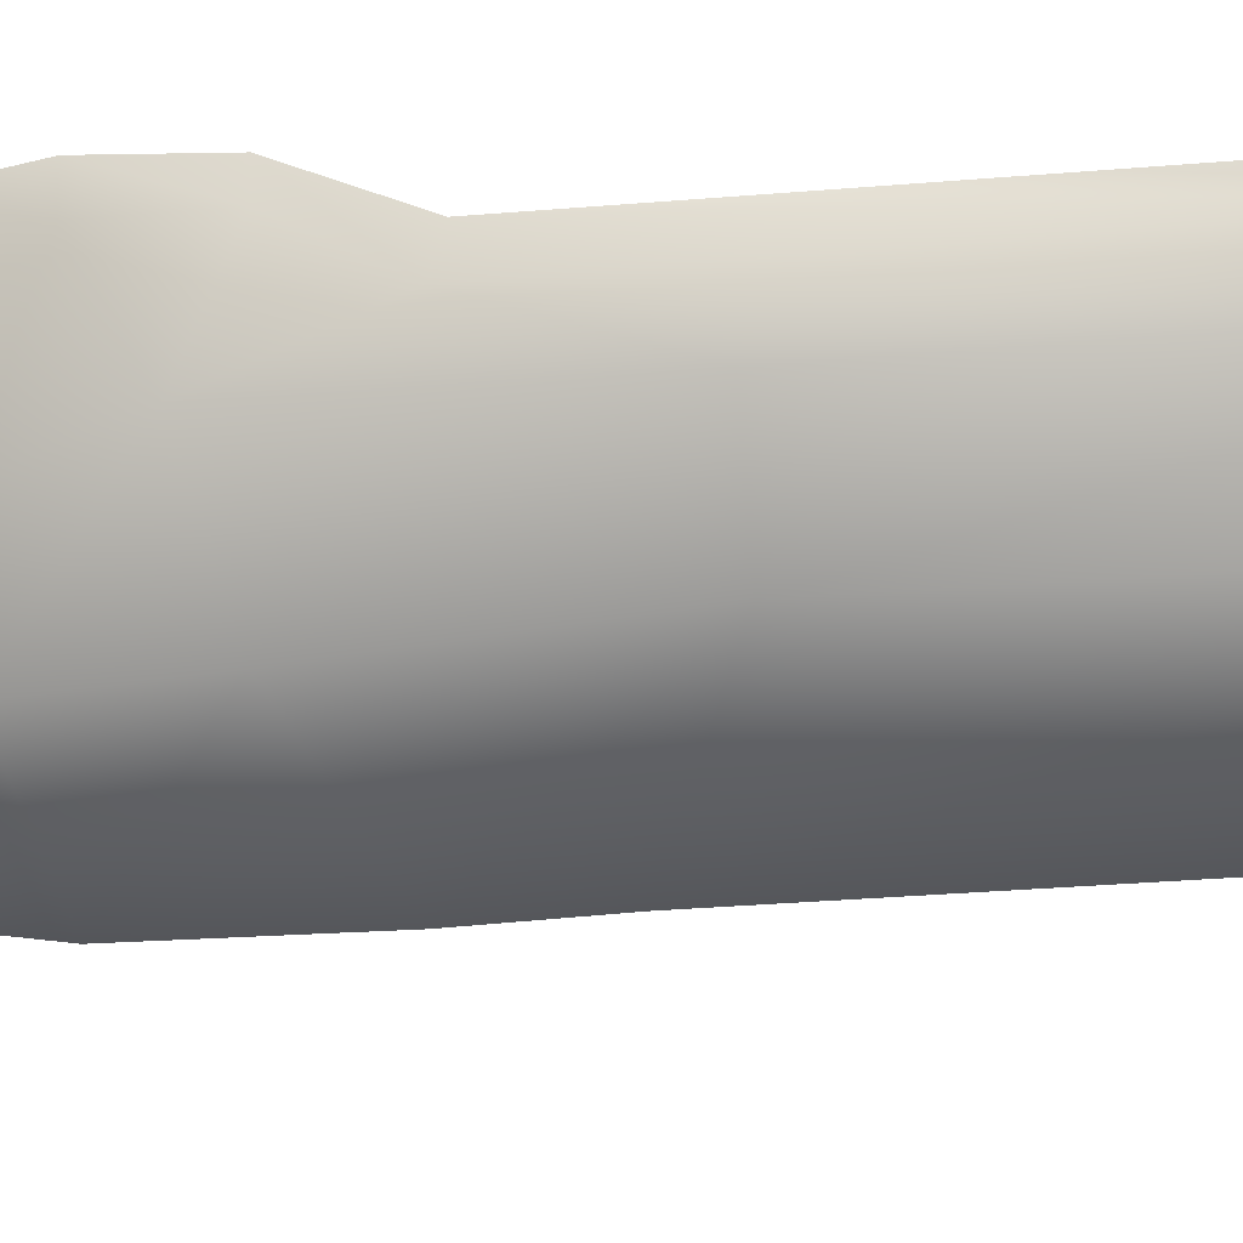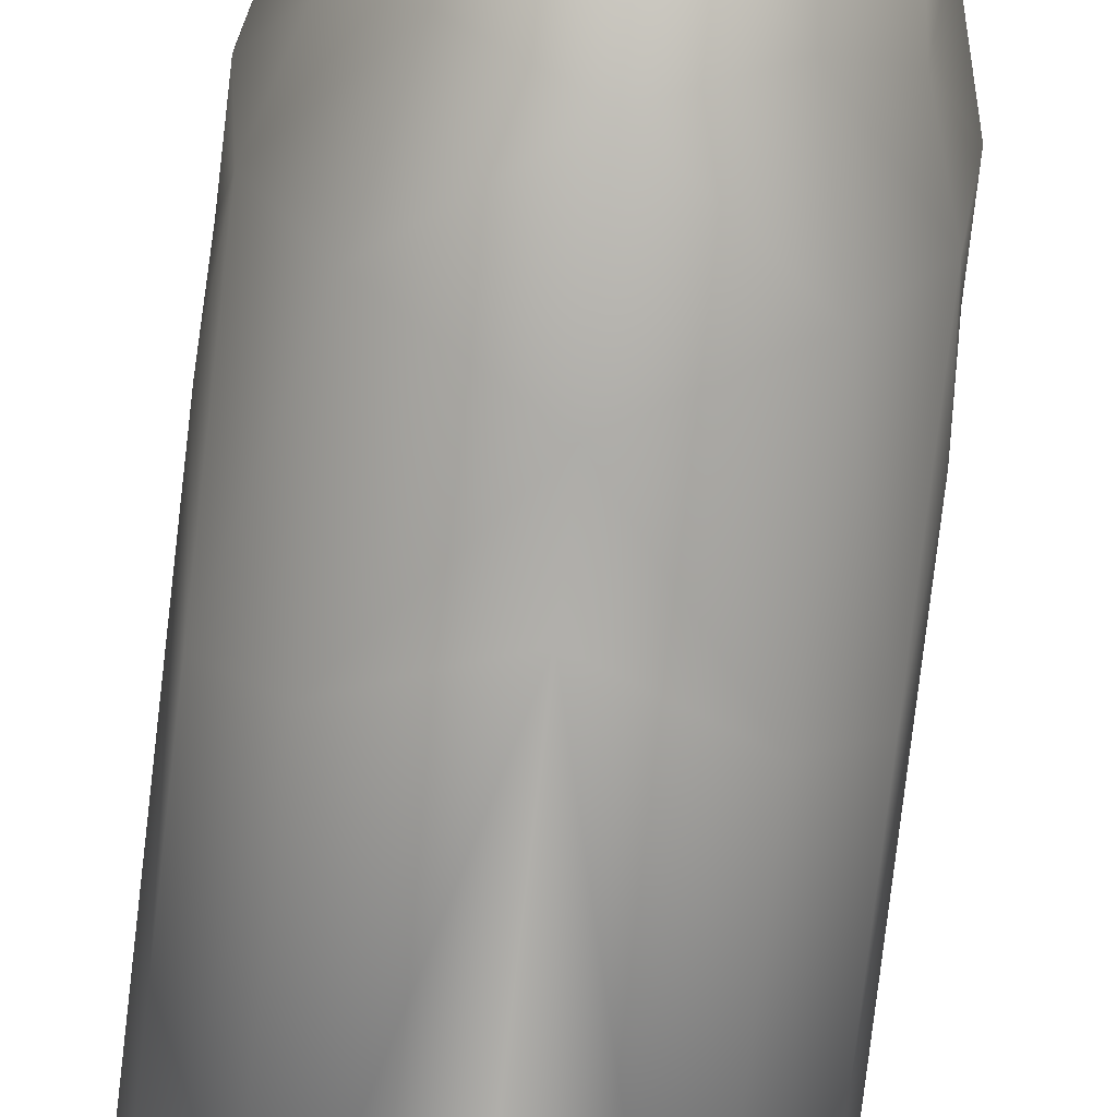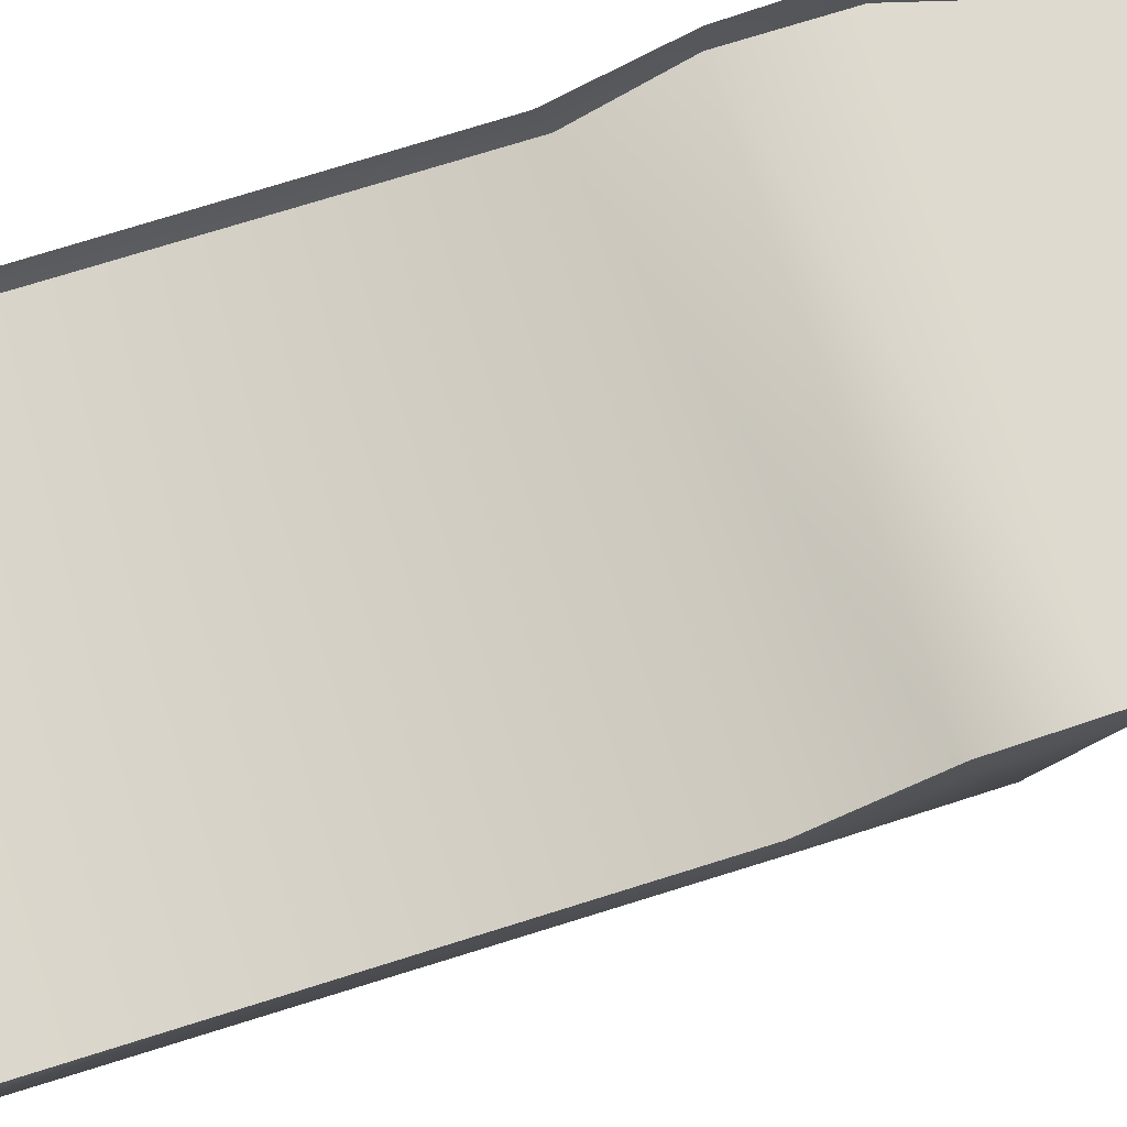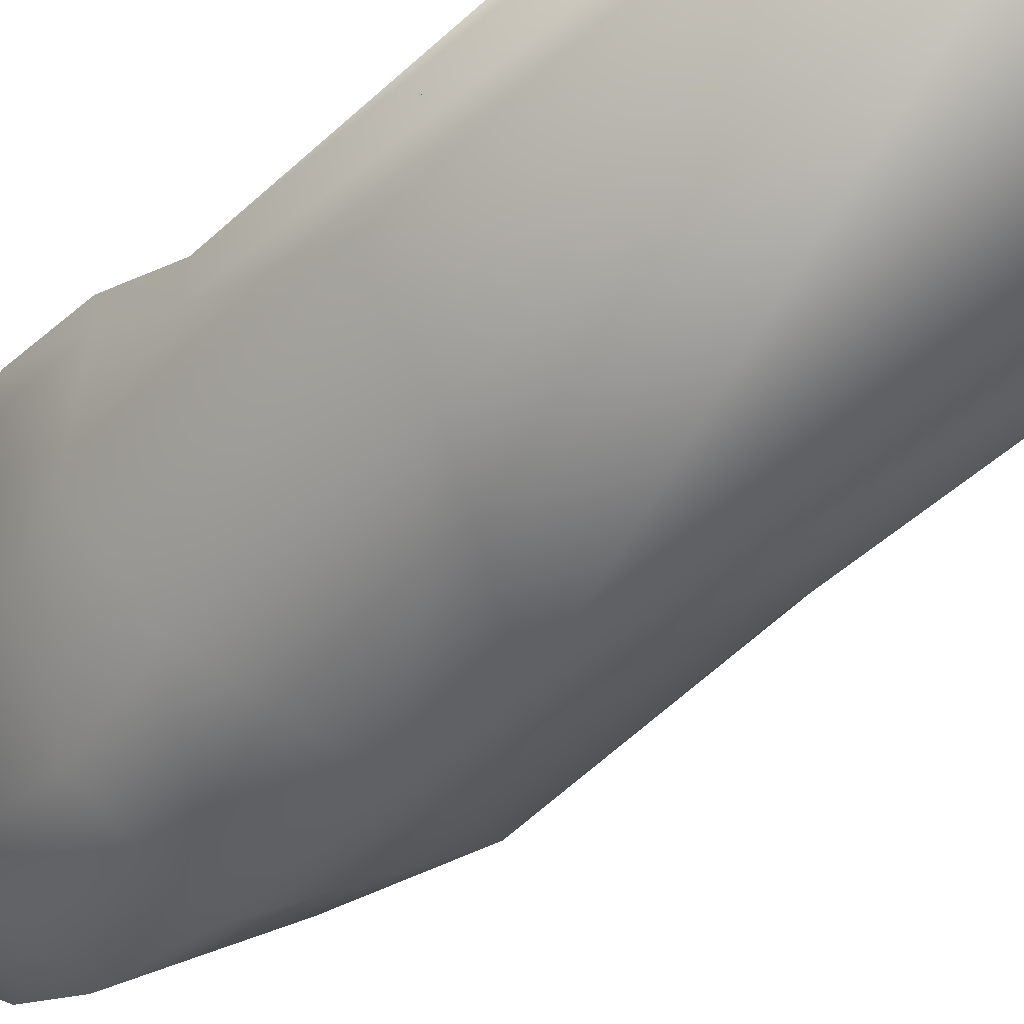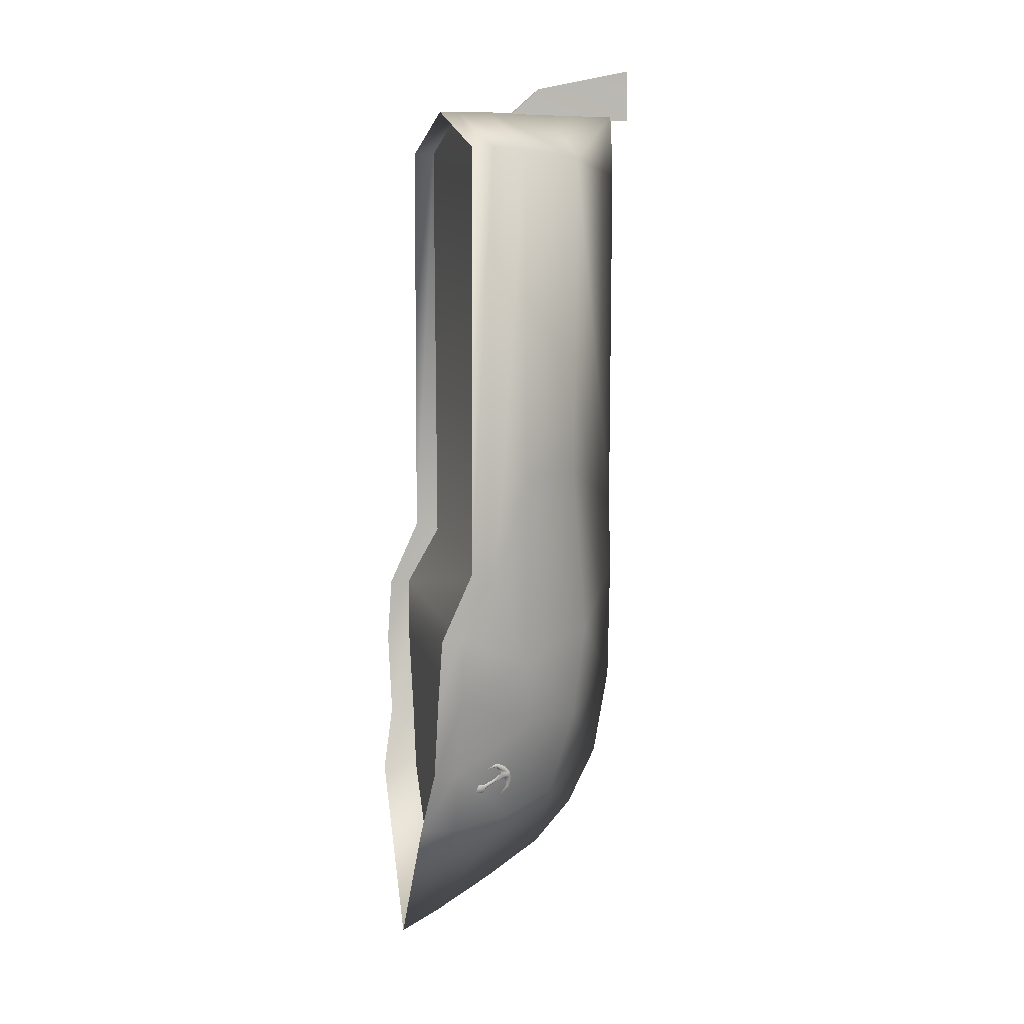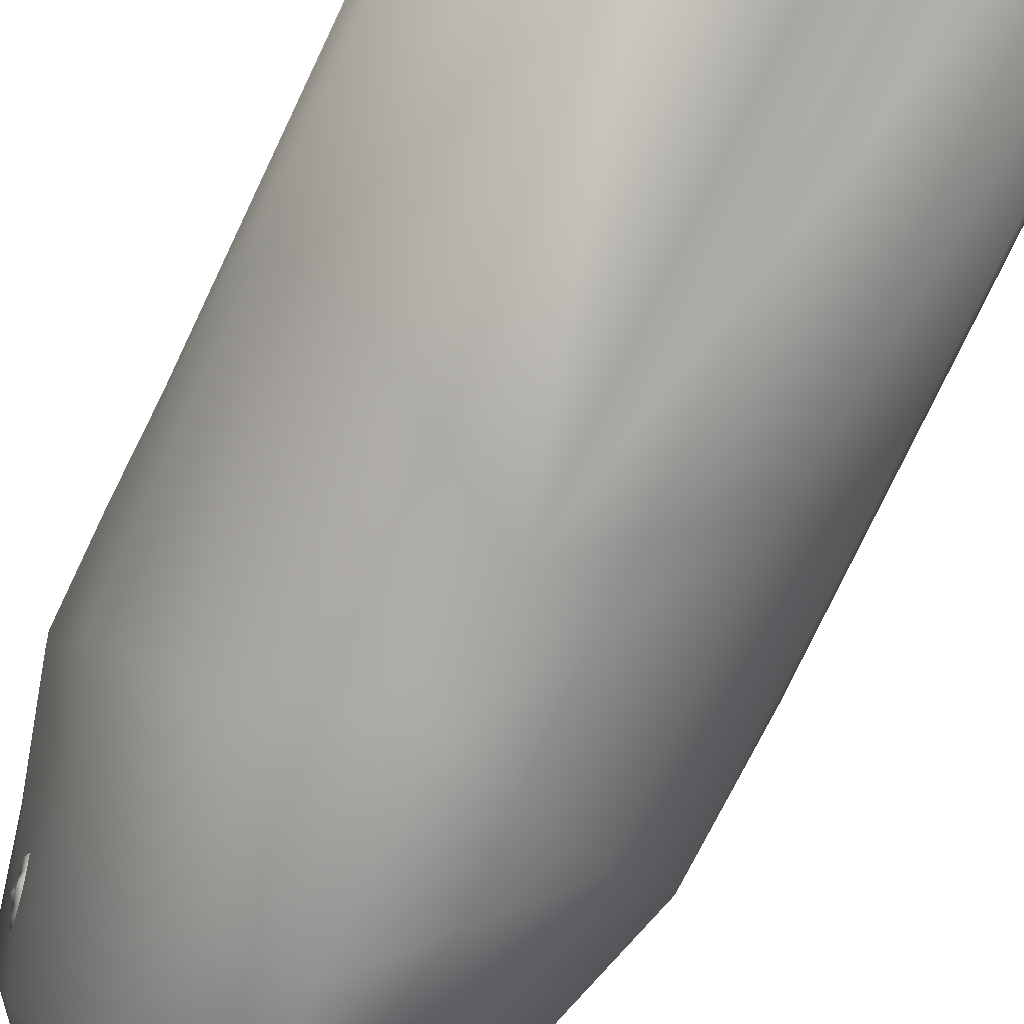
<metadata>
{"format":"obj","ext":"obj","renderer":"f3d","projection":"perspective","resolution":1024,"background":"white","views":[{"elev":-26.4,"azim":-81.7,"up":"+Y"},{"elev":-78.7,"azim":173.3,"up":"+Y"},{"elev":70.6,"azim":72.3,"up":"+Y"},{"elev":-45.0,"azim":-42.2,"up":"+Y"},{"elev":9.8,"azim":-103.5,"up":"+Z"},{"elev":-73.6,"azim":-25.1,"up":"+Y"}]}
</metadata>
<code>
v 16.77 15.27 -39.43
v -0.3451 14.95 -57.18
v -0.3451 24.91 -63.18
v 18.61 24.91 -40.68
v -0.3451 5.627 -50.93
v 10.3 5.629 -37.68
v -0.3451 -0.8014 -43.68
v -0.3451 -5.623 -33.93
v 11.7 1.77 -22.93
v -0.3451 -8.194 -19.18
v 20.91 24.91 -29.68
v 19.38 11.73 -21.93
v 24.75 24.91 -16.18
v 23.21 13.66 -10.18
v 15.54 0.8057 -6.426
v -0.3451 -8.515 1.074
v 15.54 3.056 21.82
v -0.3451 -8.194 13.82
v 15.54 2.67 75.07
v -0.3451 -8.259 72.32
v 23.21 13.6 76.32
v 23.21 13.34 21.82
v 24.75 24.91 -5.176
v 24.75 19.13 4.824
v 24.75 19.38 76.57
v -0.3451 -7.859 82.72
v -0.3451 3.391 82.97
v -0.3451 14.32 83.22
v -0.3451 19.78 83.22
v -0.3451 31.1 -66.38
v 18.85 31.1 -40.68
v 21.27 29.1 -29.68
v 24.91 29.1 -16.18
v 24.91 28.33 -5.176
v 24.91 23.19 6.074
v 24.91 22.94 76.57
v -0.3451 23.08 83.22
v -17.46 15.27 -39.43
v -19.3 24.91 -40.68
v -10.99 5.629 -37.68
v -12.39 1.77 -22.93
v -20.07 11.73 -21.93
v -21.6 24.91 -29.68
v -23.9 13.66 -10.18
v -25.44 24.91 -16.18
v -16.23 0.8057 -6.426
v -16.23 3.056 21.82
v -16.23 2.67 75.07
v -23.9 13.6 76.32
v -23.9 13.34 21.82
v -25.44 24.91 -5.176
v -25.44 19.13 4.824
v -25.44 19.38 76.57
v -19.54 31.1 -40.68
v -21.96 29.1 -29.68
v -25.6 29.1 -16.18
v -25.6 28.33 -5.176
v -25.6 23.19 6.074
v -25.6 22.94 76.57
v 18.61 24.91 -40.68
v -0.3451 24.91 -63.18
v -19.3 24.91 -40.68
v -21.6 24.91 -29.68
v 20.91 24.91 -29.68
v -25.44 24.91 -16.18
v 24.75 24.91 -16.18
v -25.44 24.91 -5.176
v 24.75 24.91 -5.176
v -25.44 19.13 4.824
v 24.75 19.13 4.824
v -25.44 19.38 76.57
v -0.3451 19.78 83.22
v 24.75 19.38 76.57
v -19.87 21.51 -33.94
v -19.72 20.13 -34.24
v -20.08 21.12 -32.54
v -19.98 19.88 -32.6
v -19.86 19.52 -33.12
v -20.44 20.53 -33.37
v -19.89 17.82 -32.22
v -20.01 18.11 -31.66
v -19.88 16.27 -31.62
v -20.09 16.8 -30.63
v -20.37 17.84 -29.44
v -20.47 19.47 -29.59
v -20.48 17.73 -28.74
v -20.26 16.25 -29.39
v -20 15.29 -30.52
v -19.7 15.01 -32.15
v -19.5 15.18 -33.35
v -19.59 15.92 -33.19
v -19.42 16.81 -34.54
v -19.87 15.61 -33.31
v -20.24 15.61 -32.01
v -20.61 16.44 -30.19
v -20.74 17.74 -29.13
v -20.24 19.71 -32.9
v -20.27 17.93 -31.99
v -20.44 16.49 -31.19
v -20.51 15.72 -30.45
v -20.38 15.4 -31.11
v 19.87 21.51 -33.94
v 19.72 20.13 -34.24
v 20.08 21.12 -32.54
v 19.98 19.88 -32.6
v 19.86 19.52 -33.12
v 20.44 20.53 -33.37
v 19.89 17.82 -32.22
v 20.01 18.11 -31.66
v 19.88 16.27 -31.62
v 20.09 16.8 -30.63
v 20.37 17.84 -29.44
v 20.47 19.47 -29.59
v 20.48 17.73 -28.74
v 20.26 16.25 -29.39
v 20 15.29 -30.52
v 19.7 15.01 -32.15
v 19.5 15.18 -33.35
v 19.59 15.92 -33.19
v 19.42 16.81 -34.54
v 19.87 15.61 -33.31
v 20.24 15.61 -32.01
v 20.61 16.44 -30.19
v 20.74 17.74 -29.13
v 20.24 19.71 -32.9
v 20.27 17.93 -31.99
v 20.44 16.49 -31.19
v 20.51 15.72 -30.45
v 20.38 15.4 -31.11
v -0.3871 5.341 87.31
v -0.3871 -10.69 90.56
v 0.3871 5.341 87.31
v 0.3871 -10.69 90.56
v 0.7172 11.47 81.98
v 0.7172 -10.69 81.98
v -0.7172 11.47 81.98
v -0.7172 -10.69 81.98
g hull
f 1 2 3
f 3 4 1
f 5 6 7
f 7 6 8
f 8 9 10
f 6 9 8
f 1 11 12
f 4 11 1
f 13 14 12
f 11 13 12
f 14 15 9
f 12 14 9
f 15 16 10
f 9 15 10
f 17 18 16
f 15 17 16
f 19 20 18
f 17 19 18
f 21 19 17
f 22 21 17
f 22 17 15
f 14 22 15
f 13 23 14
f 24 22 14
f 23 24 14
f 24 21 22
f 25 21 24
f 20 19 26
f 27 26 19
f 28 27 19
f 21 28 19
f 29 28 21
f 25 29 21
f 1 6 5
f 1 5 2
f 6 1 9
f 1 12 9
f 4 3 30
f 30 31 4
f 11 4 31
f 11 31 32
f 13 11 32
f 13 32 33
f 23 13 33
f 23 33 34
f 24 23 34
f 24 34 35
f 25 24 35
f 25 35 36
f 29 25 36
f 29 36 37
f 3 2 38
f 38 39 3
f 7 40 5
f 8 40 7
f 10 41 8
f 8 41 40
f 42 43 38
f 38 43 39
f 42 44 45
f 42 45 43
f 41 46 44
f 41 44 42
f 10 16 46
f 10 46 41
f 16 18 47
f 16 47 46
f 18 20 48
f 18 48 47
f 47 48 49
f 47 49 50
f 46 47 50
f 46 50 44
f 44 51 45
f 44 50 52
f 44 52 51
f 50 49 52
f 52 49 53
f 26 48 20
f 48 26 27
f 48 27 28
f 48 28 49
f 49 28 29
f 49 29 53
f 5 40 38
f 2 5 38
f 41 38 40
f 41 42 38
f 30 3 39
f 39 54 30
f 54 39 43
f 55 54 43
f 55 43 45
f 56 55 45
f 56 45 51
f 57 56 51
f 57 51 52
f 58 57 52
f 58 52 53
f 59 58 53
f 59 53 29
f 37 59 29
g hullfloor
f 60 61 62
f 60 62 63
f 63 64 60
f 65 66 64
f 65 64 63
f 67 68 66
f 67 66 65
f 69 70 68
f 69 68 67
f 71 72 73
f 69 71 73
f 73 70 69
g Regroup01
f 101 100 88
f 89 101 88
f 100 87 88
f 100 95 87
f 95 96 87
f 87 96 86
f 95 83 84
f 95 84 96
f 84 85 96
f 96 85 86
f 100 83 95
f 100 99 83
f 101 99 100
f 101 82 99
f 101 94 82
f 94 91 82
f 94 93 91
f 101 89 94
f 89 90 93
f 89 93 94
f 90 92 93
f 93 92 91
f 99 82 98
f 83 99 98
f 80 98 82
f 81 83 98
f 97 98 78
f 97 77 98
f 98 77 81
f 80 78 98
f 78 75 97
f 97 76 77
f 75 79 97
f 97 79 76
f 75 74 79
f 74 76 79
g Duplicate07
f 116 128 129
f 116 129 117
f 116 115 128
f 115 123 128
f 115 124 123
f 114 124 115
f 112 111 123
f 124 112 123
f 124 113 112
f 114 113 124
f 123 111 128
f 111 127 128
f 128 127 129
f 127 110 129
f 110 122 129
f 110 119 122
f 119 121 122
f 122 117 129
f 121 118 117
f 122 121 117
f 121 120 118
f 119 120 121
f 126 110 127
f 126 127 111
f 110 126 108
f 126 111 109
f 106 126 125
f 126 105 125
f 109 105 126
f 126 106 108
f 125 103 106
f 105 104 125
f 125 107 103
f 104 107 125
f 107 102 103
f 107 104 102
g Box07
f 130 131 132
f 131 133 132
f 132 133 134
f 133 135 134
f 134 135 136
f 135 137 136
f 136 137 130
f 137 131 130
f 136 130 134
f 130 132 134
f 131 137 133
f 137 135 133

</code>
